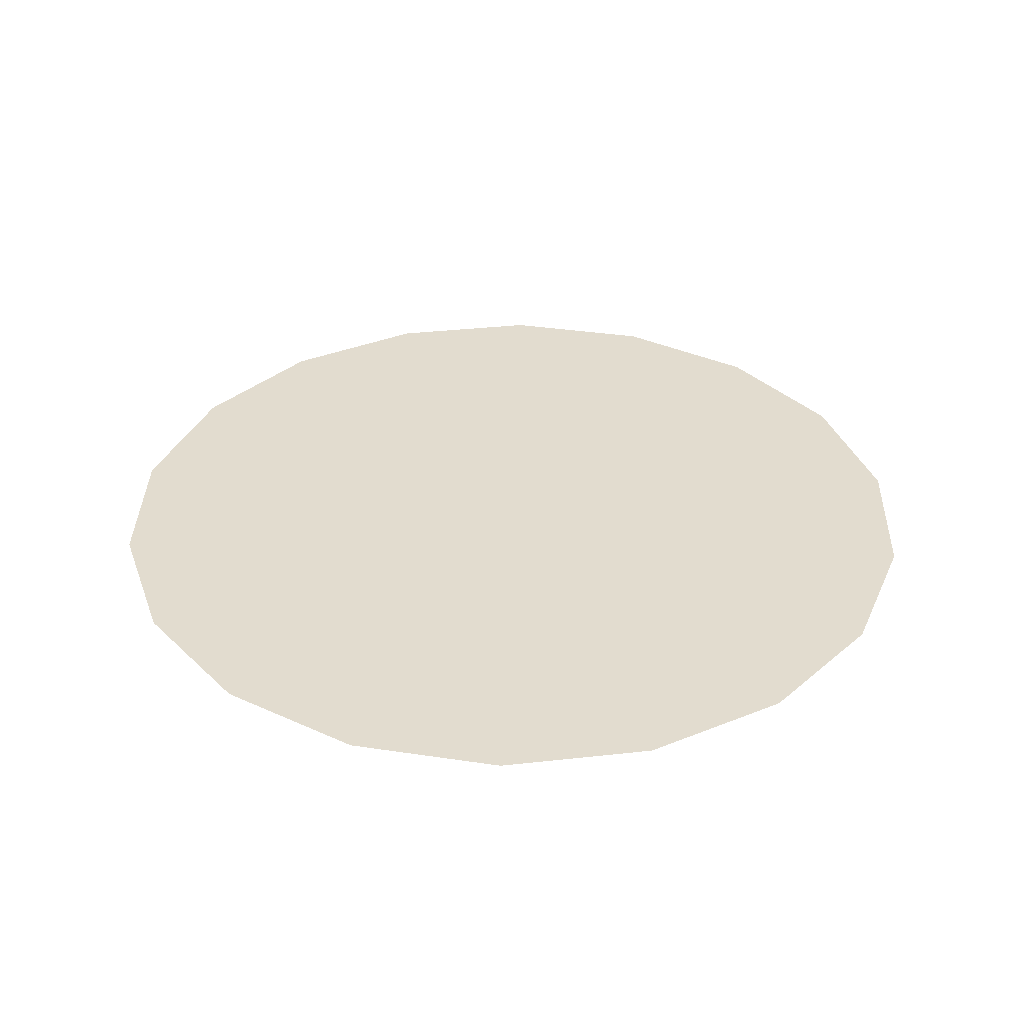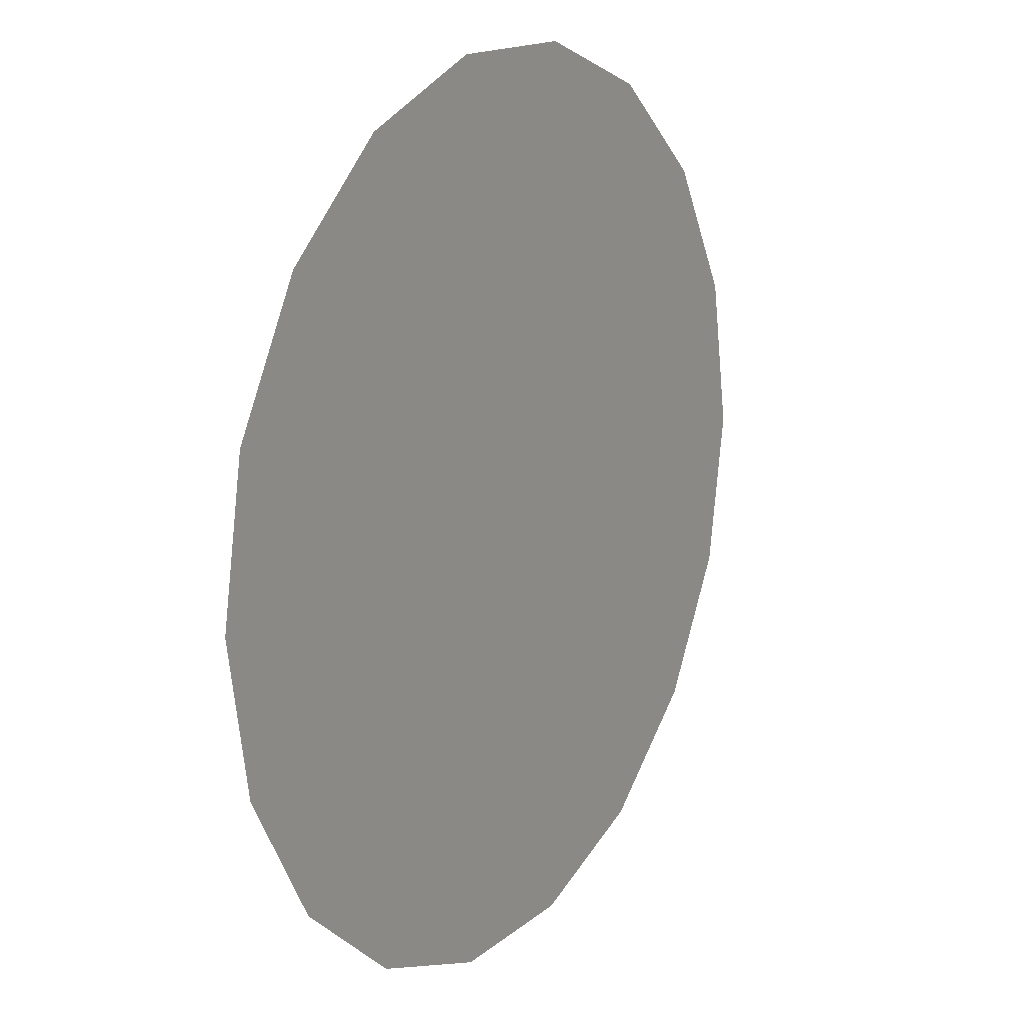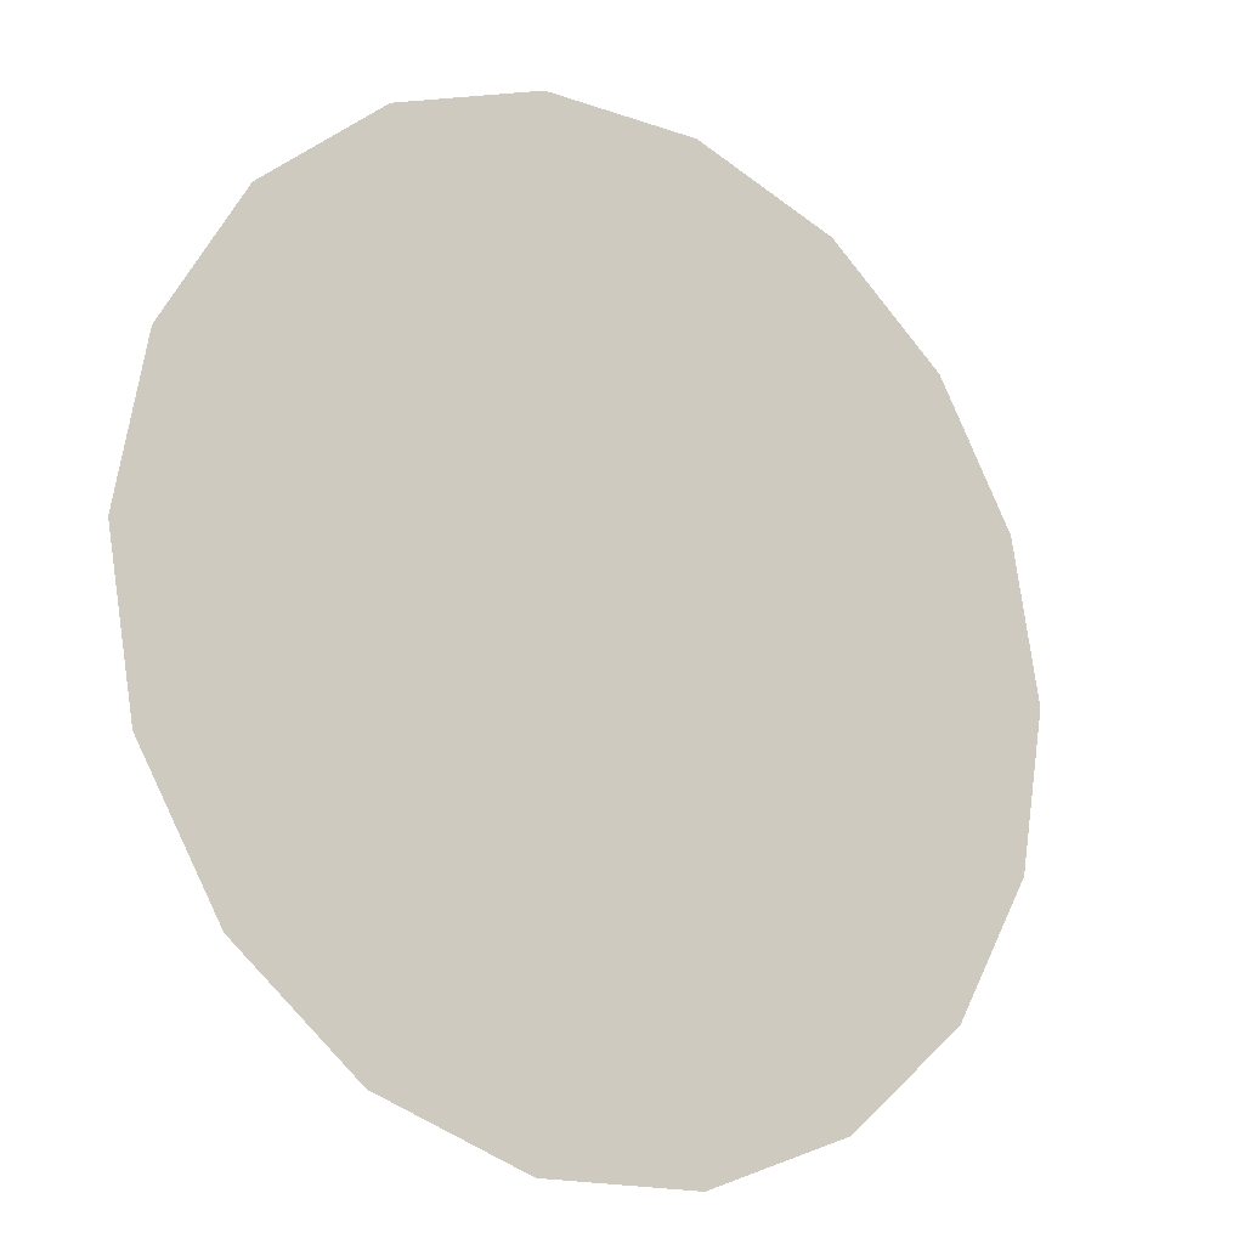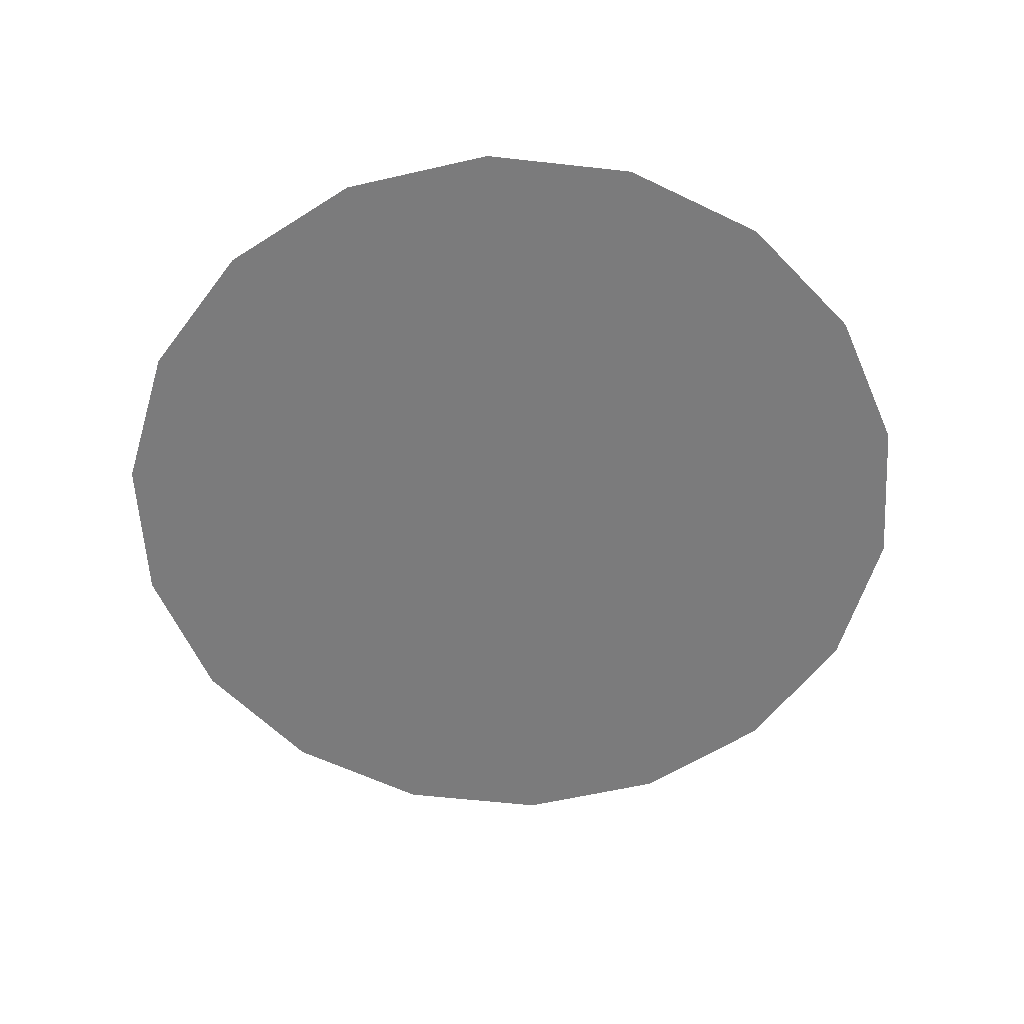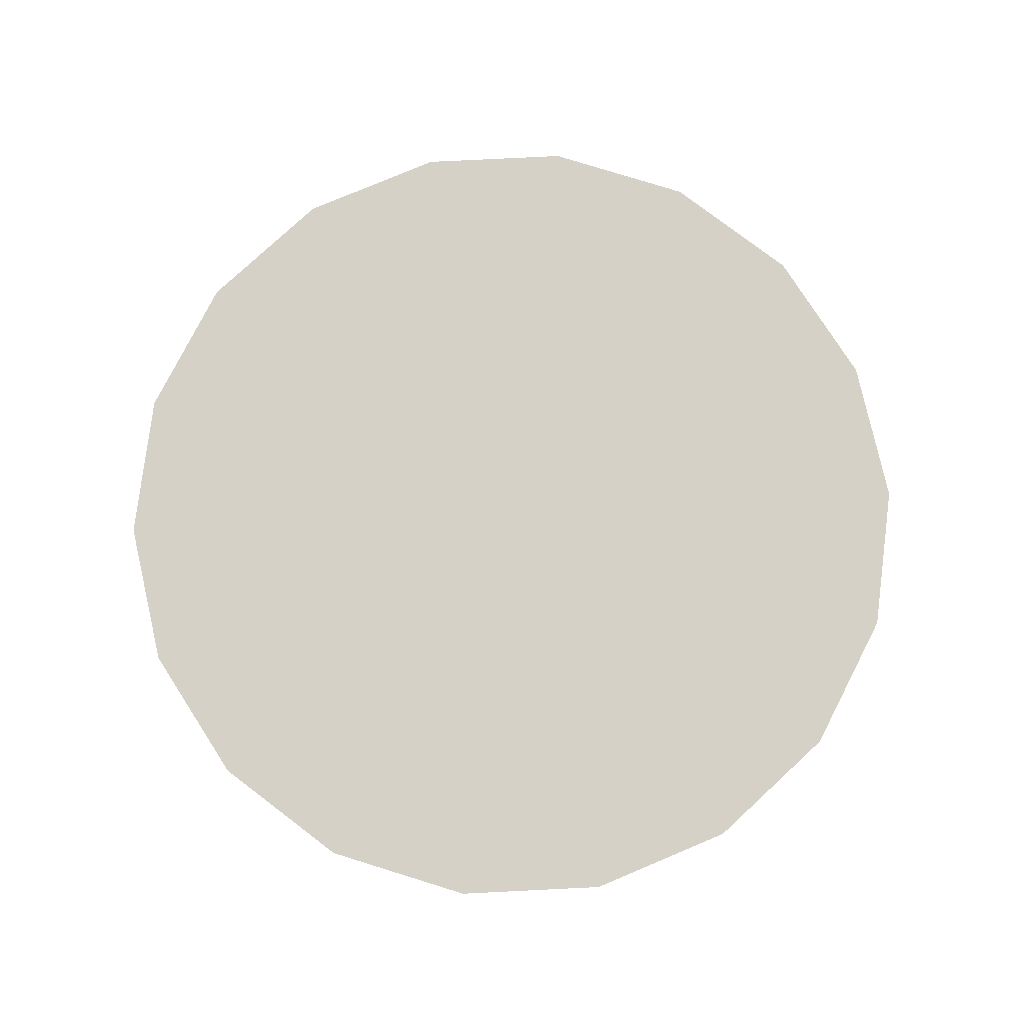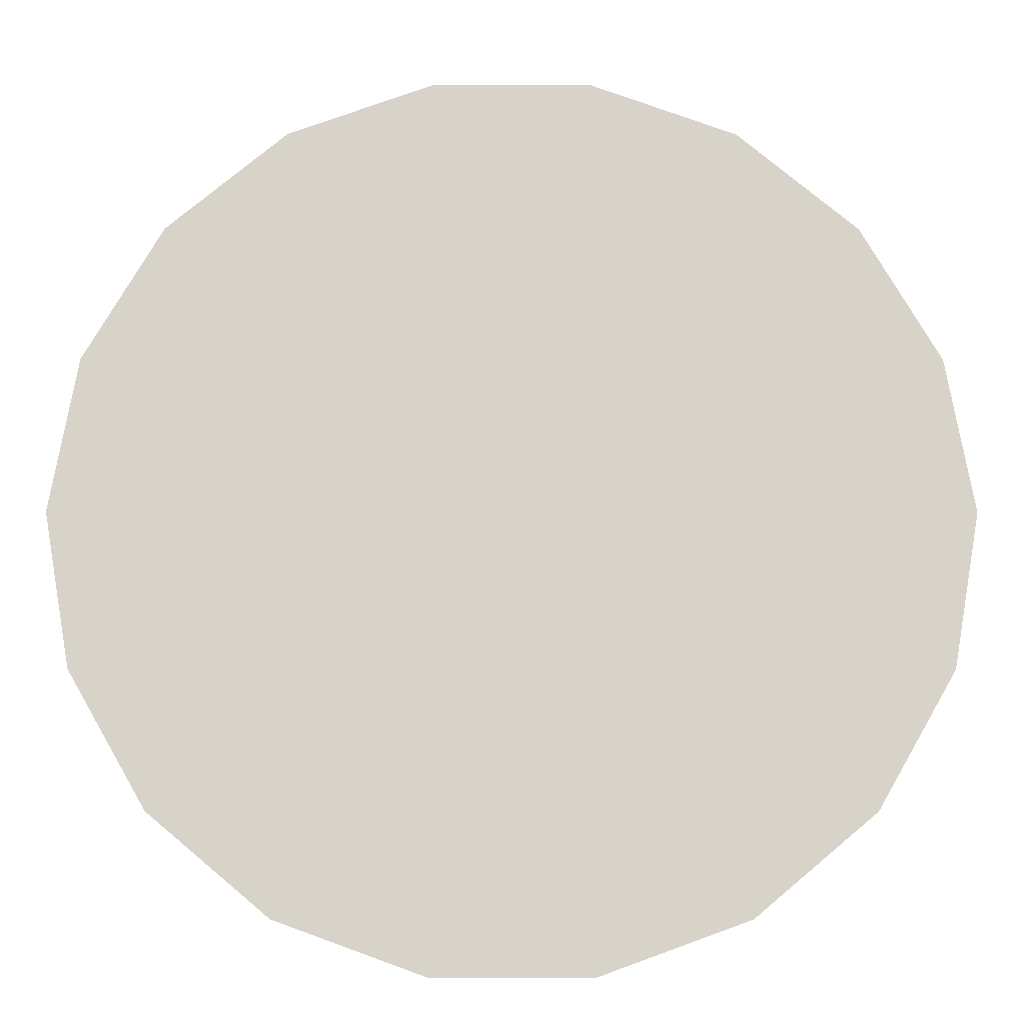
<metadata>
{"format":"obj","ext":"obj","renderer":"f3d","projection":"perspective","resolution":1024,"background":"white","views":[{"elev":34.7,"azim":-8.5,"up":"+Y"},{"elev":15.6,"azim":-58.5,"up":"+Z"},{"elev":-16.8,"azim":-35.4,"up":"+Z"},{"elev":-58.4,"azim":-46.6,"up":"+Y"},{"elev":79.0,"azim":157.2,"up":"+Y"},{"elev":-13.7,"azim":179.8,"up":"+Z"}]}
</metadata>
<code>
v  -1.077 -0.0001 4
v  -1 -0.0001 4
v  -1 -0.0001 3
v  -2 -0.0001 3.664
v  -2 -0.0001 3
v  0 -0.0001 4
v  0 -0.0001 3
v  1 -0.0001 4
v  1 -0.0001 3
v  1.077 -0.0001 4
v  2 -0.0001 3
v  2 -0.0001 3.664
v  -3 -0.0001 2.87
v  -2.846 -0.0001 3
v  -2 -0.0001 2
v  -3 -0.0001 2
v  -1 -0.0001 2
v  0 -0.0001 2
v  1 -0.0001 2
v  2 -0.0001 2
v  2.846 -0.0001 3
v  3 -0.0001 2.87
v  3 -0.0001 2
v  -2 -0.0001 1
v  -3 -0.0001 1
v  -1 -0.0001 1
v  0 -0.0001 1
v  1 -0.0001 1
v  2 -0.0001 1
v  3 -0.0001 1
v  -4 -0.0001 1
v  -3 -0.0001 0
v  -4 -0.0001 0
v  -2 -0.0001 0
v  -1 -0.0001 0
v  0 -0.0001 0
v  1 -0.0001 0
v  2 -0.0001 0
v  3 -0.0001 0
v  4 -0.0001 1
v  4 -0.0001 0
v  4.015 -0.0001 1
v  4.191 -0.0001 0
v  -3 -0.0001 -1
v  -4 -0.0001 -1
v  -2 -0.0001 -1
v  -1 -0.0001 -1
v  0 -0.0001 -1
v  1 -0.0001 -1
v  2 -0.0001 -1
v  3 -0.0001 -1
v  4 -0.0001 -1
v  -2 -0.0001 -2
v  -3 -0.0001 -2
v  -1 -0.0001 -2
v  0 -0.0001 -2
v  1 -0.0001 -2
v  2 -0.0001 -2
v  3 -0.0001 -2
v  -1 -0.0001 -3
v  -2 -0.0001 -3
v  0 -0.0001 -3
v  1 -0.0001 -3
v  2 -0.0001 -3
v  0 -0.0001 -4
v  -1 -0.0001 -4
v  1 -0.0001 -4
v  3.611 -0.0001 2
v  3.938 -0.0001 1.433
v  4 -0.0001 1.083
v  4.015 -0.0001 -1
v  2.095 -0.0001 3.63
v  3.21 -0.0001 2.694
v  0 -0.0001 4.127
v  0.7277 -0.0001 4.127
v  1 -0.0001 4.028
v  -1 -0.0001 4.028
v  -0.7277 -0.0001 4.127
v  -3.611 -0.0001 2
v  -3.21 -0.0001 2.694
v  -2.095 -0.0001 3.63
v  -4 -0.0001 1.083
v  -3.938 -0.0001 1.433
v  -4.015 -0.0001 1
v  -4.191 -0.0001 0
v  -4.015 -0.0001 -1
v  -4 -0.0001 -1.083
v  -3.611 -0.0001 -2
v  -3.938 -0.0001 -1.433
v  -3 -0.0001 -2.87
v  -3.21 -0.0001 -2.694
v  -2.846 -0.0001 -3
v  -2 -0.0001 -3.664
v  -2.095 -0.0001 -3.63
v  -1.077 -0.0001 -4
v  -1 -0.0001 -4.028
v  0 -0.0001 -4.127
v  -0.7278 -0.0001 -4.127
v  1 -0.0001 -4.028
v  0.7277 -0.0001 -4.127
v  2 -0.0001 -3.664
v  1.077 -0.0001 -4
v  2.846 -0.0001 -3
v  2.095 -0.0001 -3.63
v  3 -0.0001 -2.87
v  3.611 -0.0001 -2
v  3.21 -0.0001 -2.694
v  4 -0.0001 -1.083
v  3.938 -0.0001 -1.433
g Plane001
f 1 2 3 4
f 5 4 3
f 2 6 7 3
f 6 8 9 7
f 9 8 10 11
f 10 12 11
f 13 14 5 15
f 16 13 15
f 5 3 17 15
f 3 7 18 17
f 7 9 19 18
f 9 11 20 19
f 21 22 23 11
f 20 11 23
f 16 15 24 25
f 15 17 26 24
f 17 18 27 26
f 18 19 28 27
f 19 20 29 28
f 20 23 30 29
f 31 25 32 33
f 25 24 34 32
f 24 26 35 34
f 26 27 36 35
f 27 28 37 36
f 28 29 38 37
f 29 30 39 38
f 30 40 41 39
f 42 43 41 40
f 33 32 44 45
f 32 34 46 44
f 34 35 47 46
f 35 36 48 47
f 36 37 49 48
f 37 38 50 49
f 38 39 51 50
f 39 41 52 51
f 44 46 53 54
f 46 47 55 53
f 47 48 56 55
f 48 49 57 56
f 49 50 58 57
f 50 51 59 58
f 53 55 60 61
f 55 56 62 60
f 56 57 63 62
f 57 58 64 63
f 60 62 65 66
f 62 63 67 65
f 23 68 69 30
f 40 30 69 70
f 42 40 70
f 43 71 52 41
f 11 12 72 21
f 73 68 23 22
f 6 74 75 8
f 76 8 75
f 10 8 76
f 2 77 78 6
f 74 6 78
f 77 2 1
f 16 79 80 13
f 81 4 5 14
f 31 82 83 25
f 16 25 83 79
f 82 31 84
f 84 31 33 85
f 86 45 87
f 85 33 45 86
f 54 88 89 44
f 45 44 89 87
f 54 90 91 88
f 53 61 92 54
f 90 54 92
f 61 93 94 92
f 95 66 96
f 60 66 95 61
f 93 61 95
f 65 97 98 66
f 96 66 98
f 67 99 100 65
f 97 65 100
f 63 64 101 67
f 102 67 101
f 99 67 102
f 64 103 104 101
f 58 59 105 64
f 103 64 105
f 59 106 107 105
f 52 108 109 51
f 59 51 109 106
f 108 52 71

</code>
